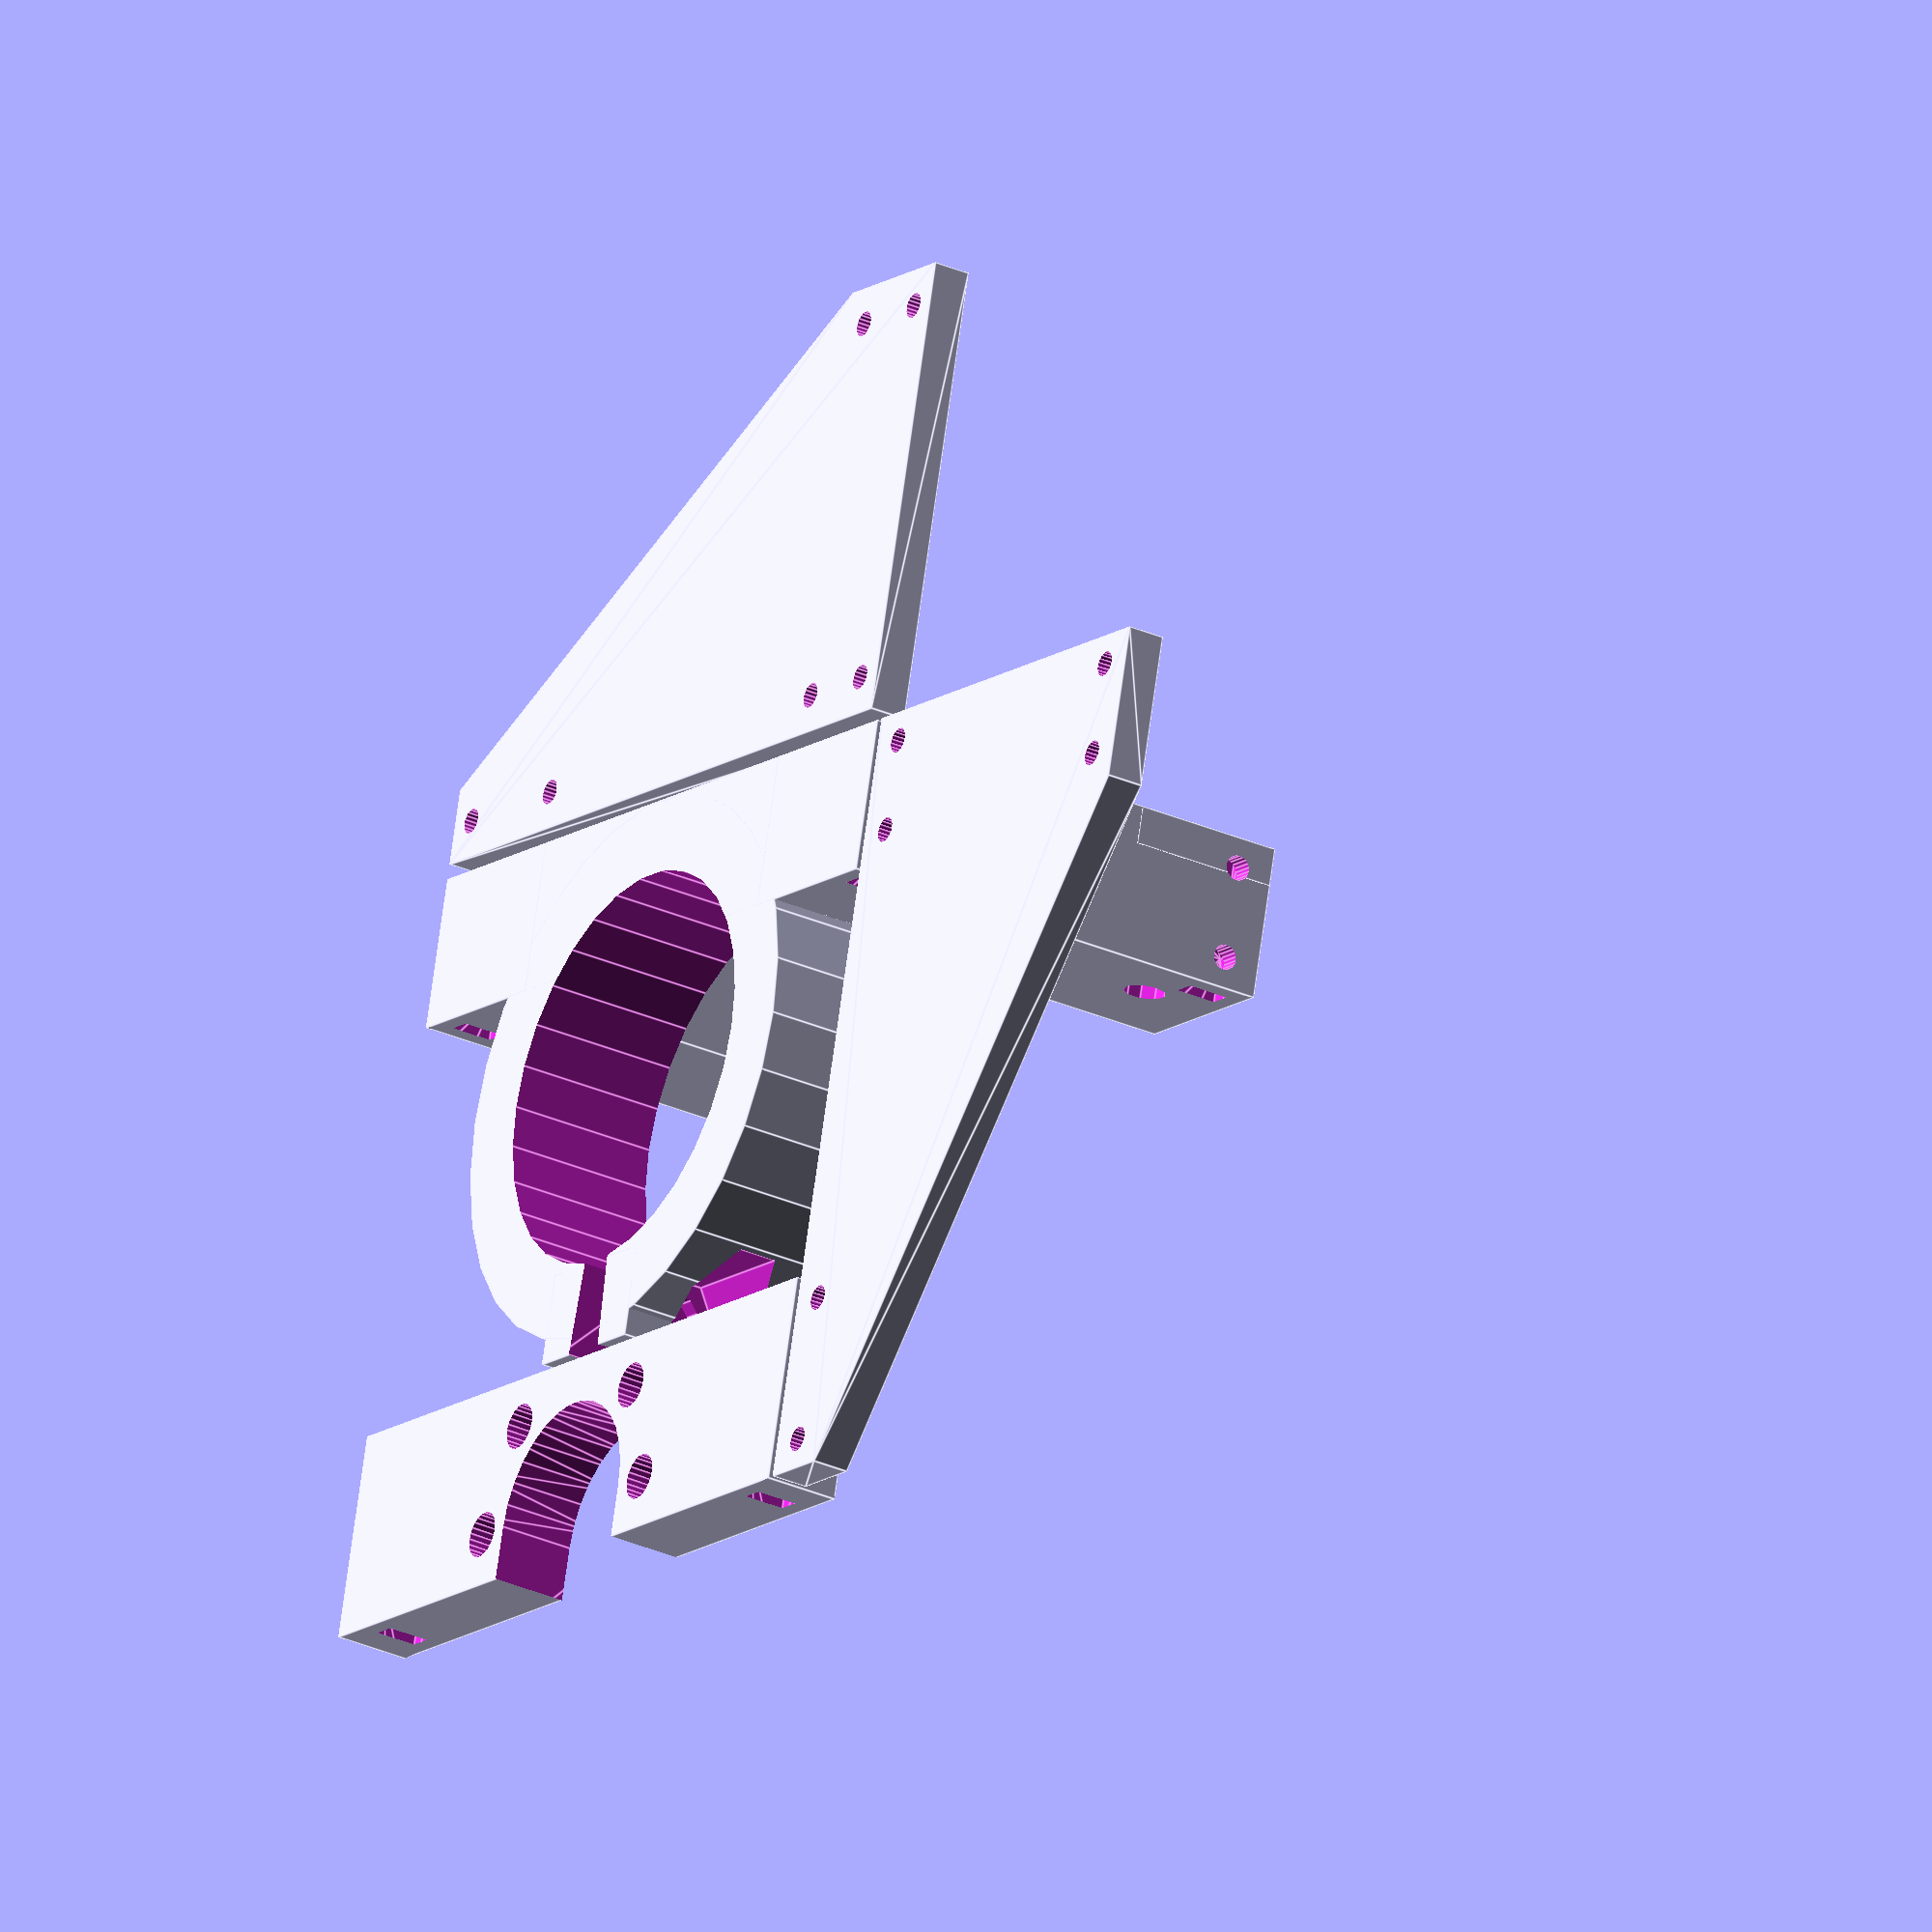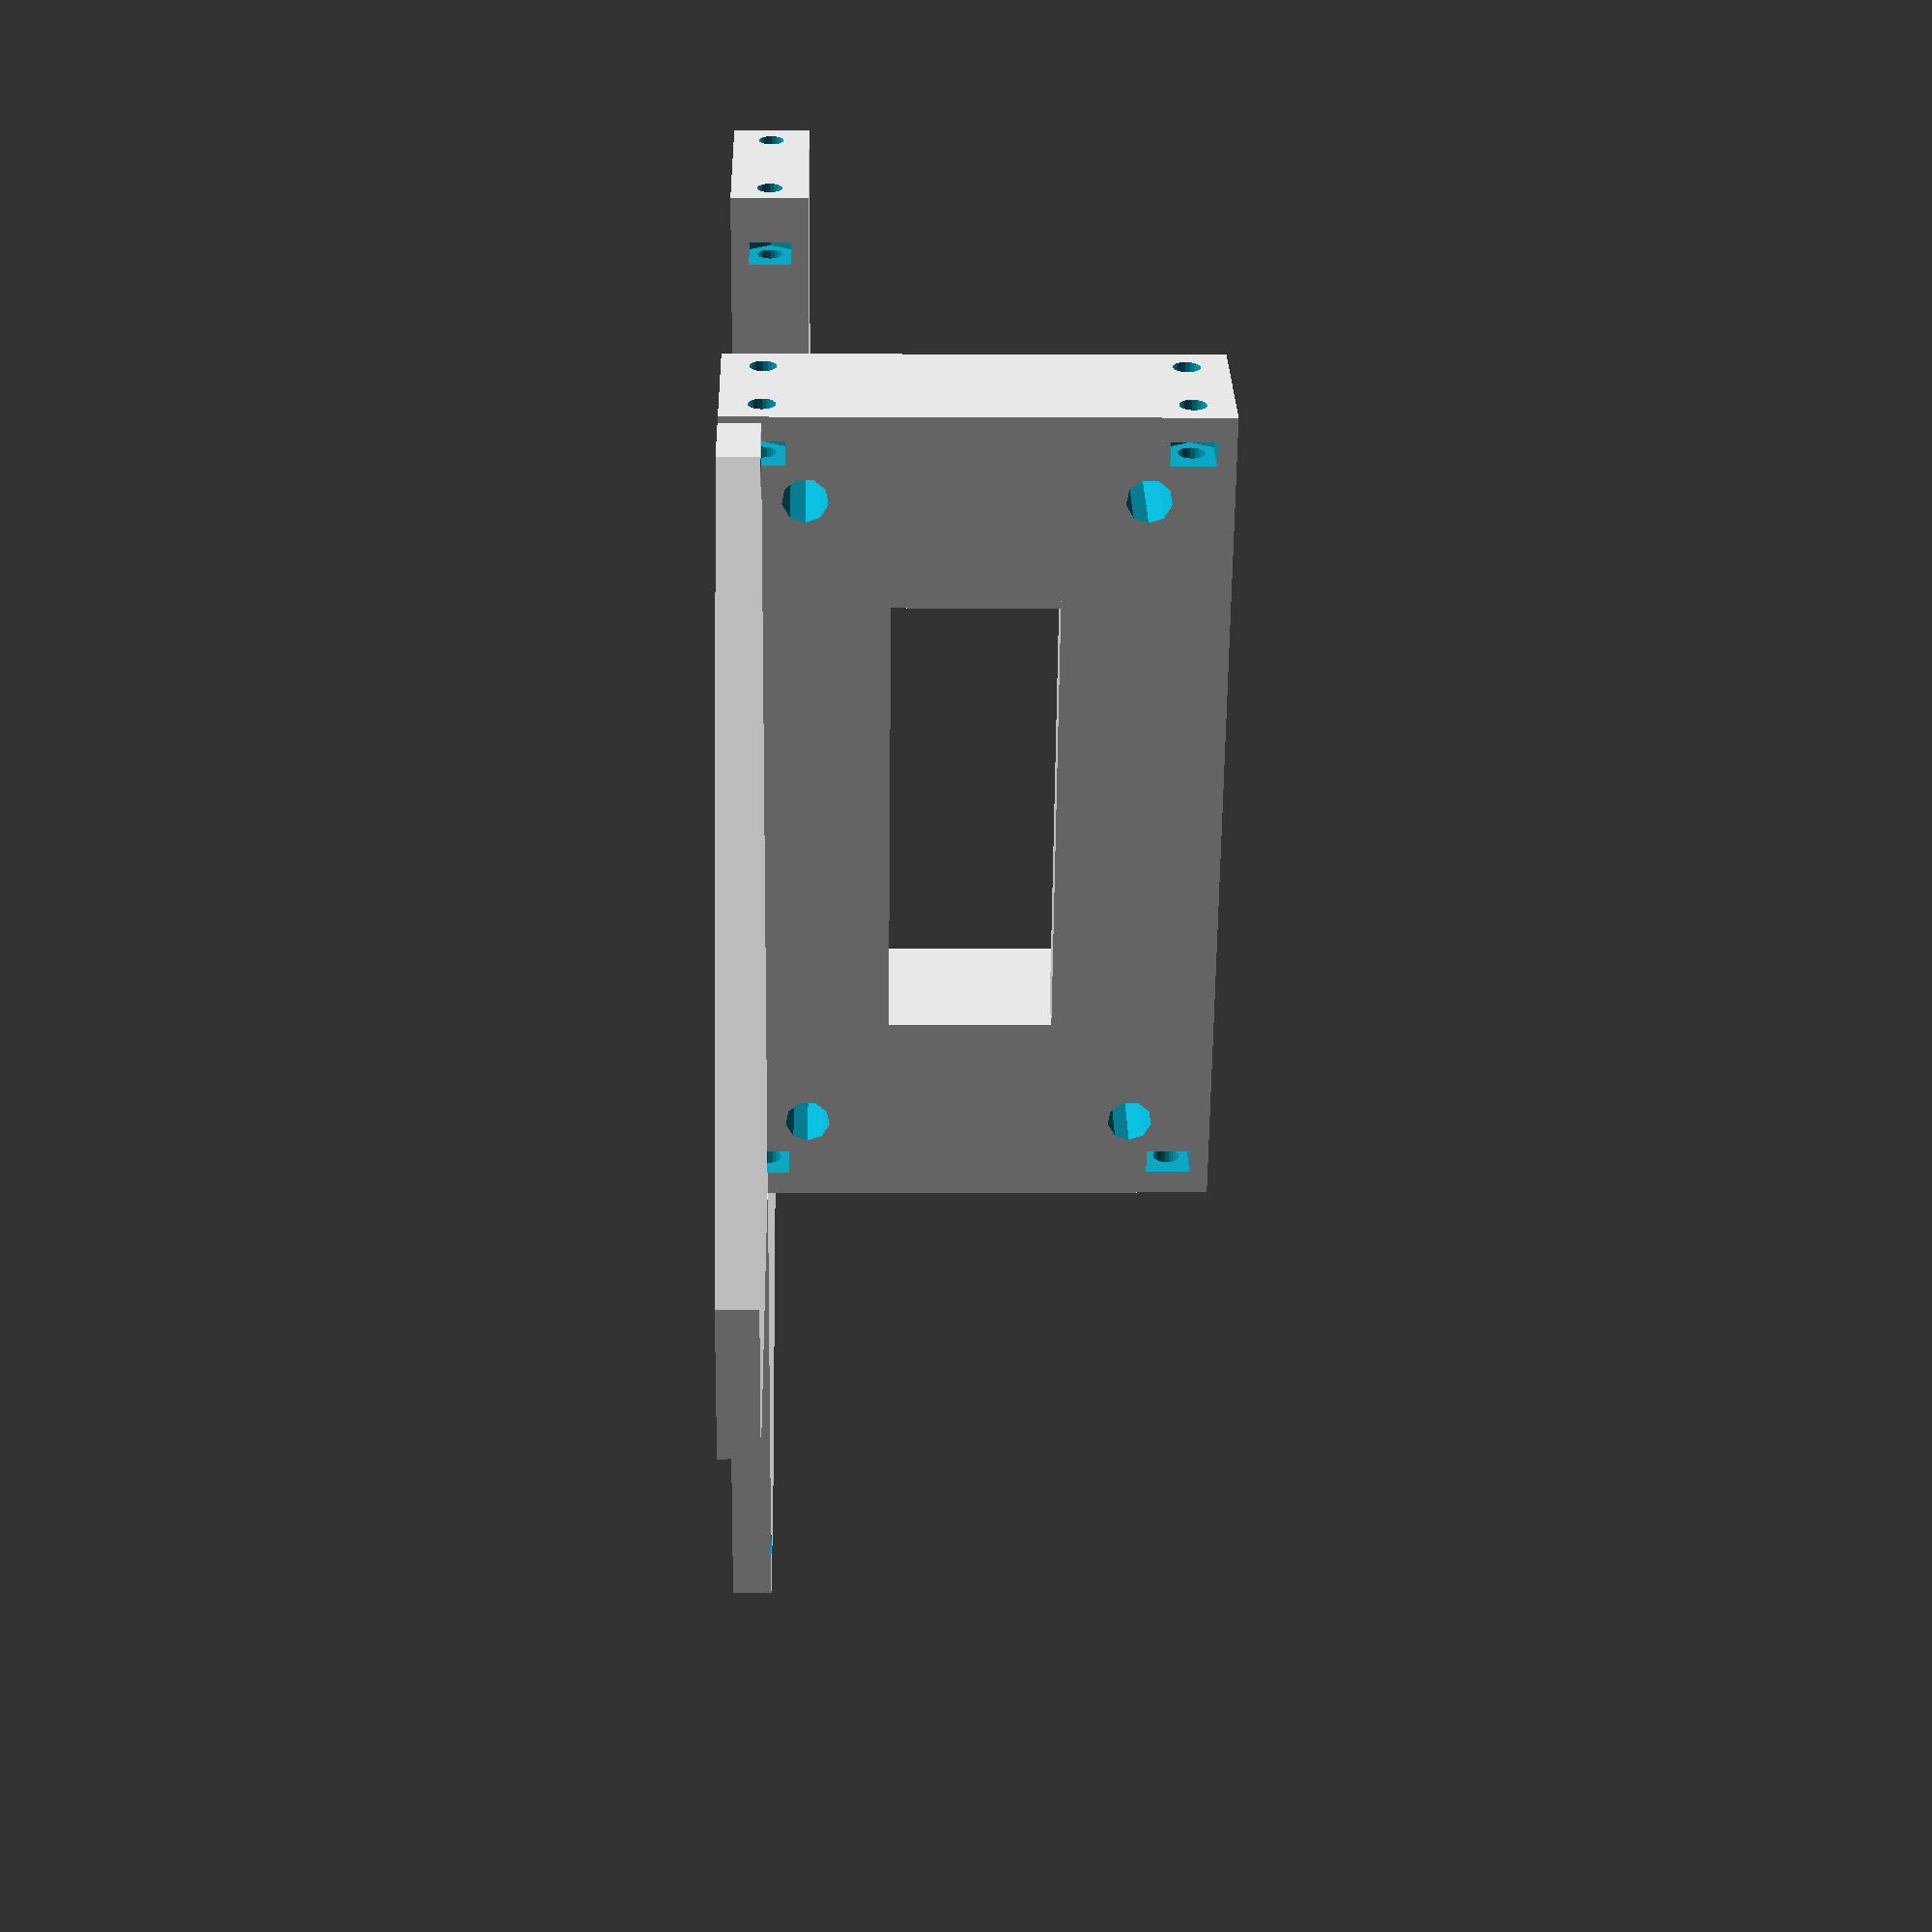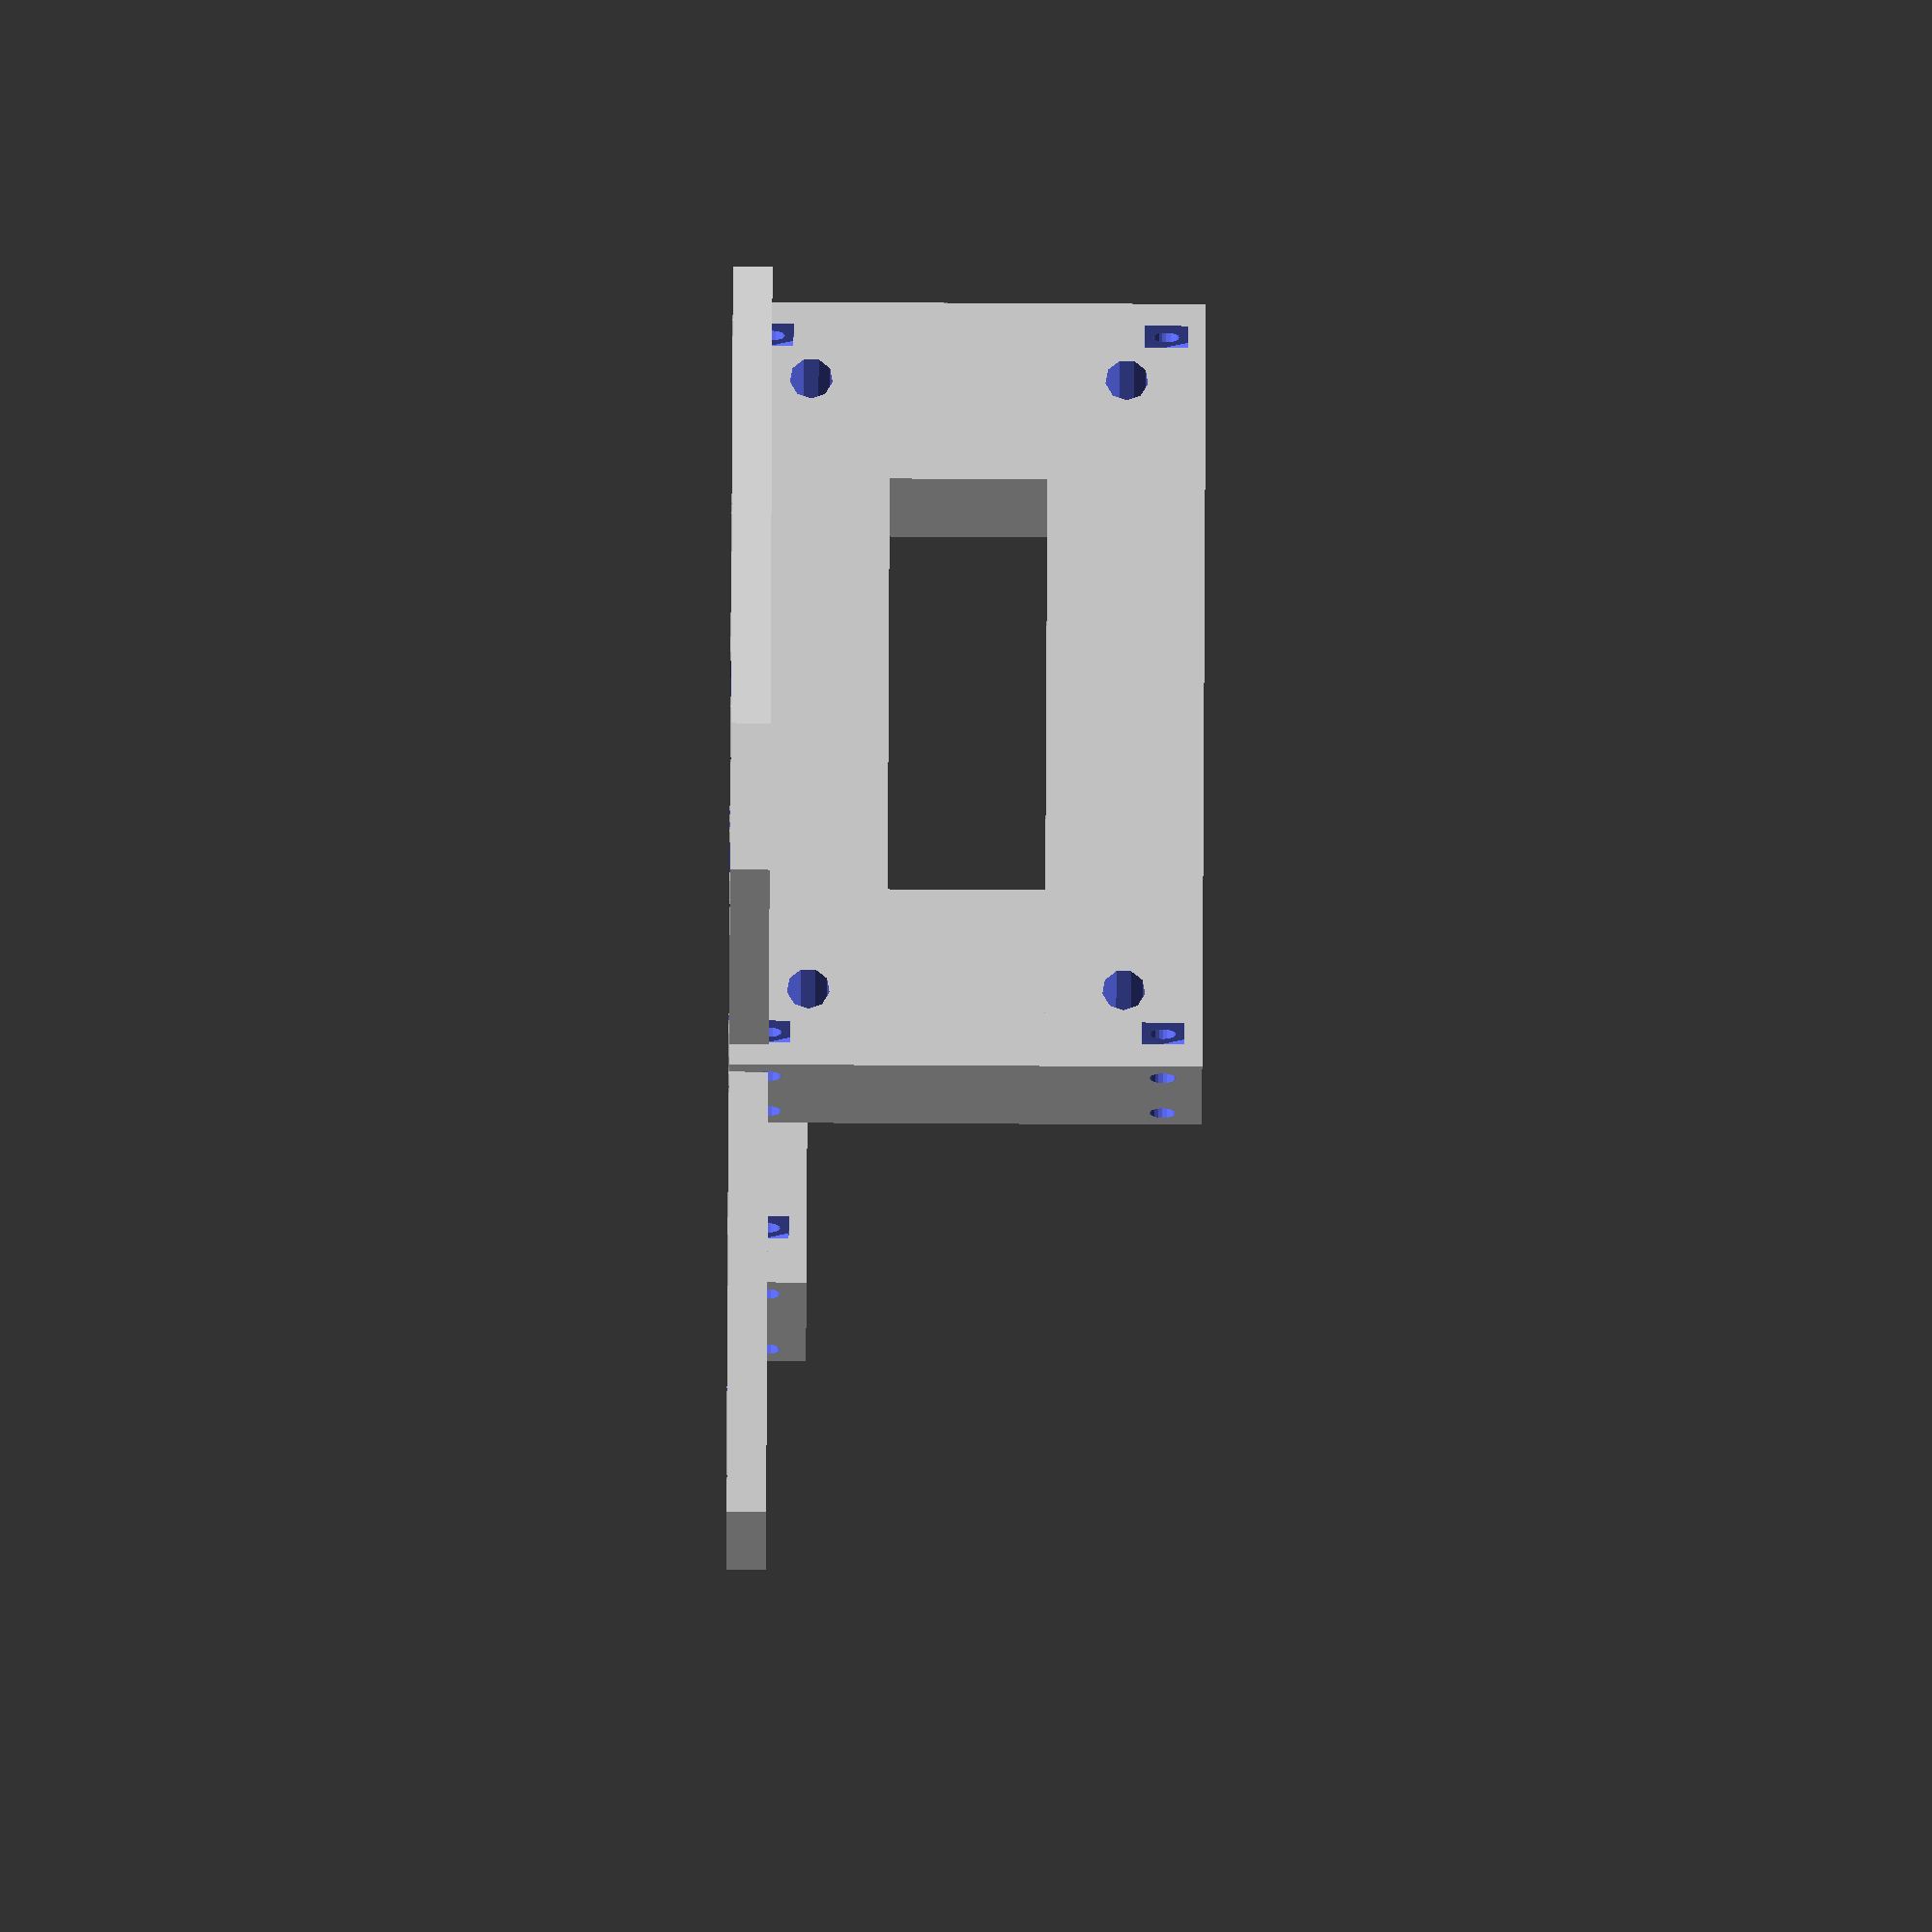
<openscad>
/**
 * SpindleMount.scad
 * 
 * A simple mount part for holding the spindle.
 * 
 * Created by Diego Viejo
 * 
 */

//ball bearing bolt measurements
outerRad = 48 / 2;
holeRad = 38 / 2;
mainBodyRad = 28 / 2;

spindleRad = 52/2;
height = 20;
wallThick = 10;

mountHoleSeparation = 2*spindleRad * 0.8; //TODO: fit this to the ZCarriage

boltRad = 5/2 + 0.25;

extraLength = 0;// outerRad*2  - 8 + 0.75 - 8 + 0.5;

threadAxlePos = 95;

module spindleMount()
{
  difference()
  {
    union() //body
    {
      translate([-spindleRad*1.25, -extraLength, 0]) cube([2.5*spindleRad, 20 + extraLength, height]);
      translate([-spindleRad*2, -extraLength, 0]) cube([4*spindleRad, 20 , height]);
      translate([0, spindleRad+wallThick, 0]) cylinder(r=spindleRad+wallThick, h=height);
      translate([-10, spindleRad*2 + wallThick, 0]) cube([20, wallThick+2, height]);
      
      
      translate([-spindleRad*2, -extraLength, 0]) cube([24, 20 , height*3]);
      translate([spindleRad*2-24, -extraLength, 0]) cube([24, 20 , height*3]);

      //laterals
*      translate([-spindleRad*2-5-1, 0, 0])
      hull()
      {
	 cube([5, 20, height*3]);
	 cube([5, threadAxlePos+7, 10]);
      }
*      translate([spindleRad*2 +1, 0, 0])
      hull()
      {
        cube([5, 20, height*3]);
	cube([5, threadAxlePos+7, 10]);
      }

      //upper back
      translate([-spindleRad*2, -extraLength, height*3-20]) cube([4*spindleRad, 5 , 20]);
      
      
      //Transmision
      *translate([-spindleRad*2, threadAxlePos-20, 0]) cube([spindleRad*4, 27, 10]);
    } //end union
    
    //spindle support hole
    translate([0, spindleRad+wallThick, -1]) cylinder(r=spindleRad, h=height+2);
    
    hull()
    {
      translate([-2, spindleRad*2-1, -1]) cube([4, 1, height+2]);
      translate([-7/2, spindleRad*2+22, -1]) cube([7, 1, height+2]);
    }
    
    
    //attaching holes
    translate([0, -extraLength, 0])
    for(i = [-1, 1])
    {
      translate([i*mountHoleSeparation, -20, height/2]) rotate([-90, 0, 0]) cylinder(r= boltRad, h= 60);
      translate([i*mountHoleSeparation, -20, height/2+40]) rotate([-90, 0, 0]) cylinder(r= boltRad, h= 60);
      //translate([i*mountHoleSeparation, 12, height/2]) rotate([-90, 0, 0]) cylinder(r=9*0.57, h= 60);
    }
    
    //fasten hole and nut
    translate([-25, spindleRad*2 + wallThick*5/3-1, height/2]) rotate([0, 90, 0]) cylinder(r=boltRad, h=40);
    translate([10-4.5, spindleRad*2 + wallThick*5/3-1, height/2]) rotate([0, 90, 0]) cylinder(r=9*0.57, h=18, $fn=6);
    translate([-20-4.5, spindleRad*2 + wallThick*5/3-1, height/2]) rotate([0, 90, 0]) cylinder(r=9*0.57, h=18, $fn=26);
    
    
    //assembly holes
    for(i=[-1, 1])
    {
        translate([i*(spindleRad*2+7), 4, 5]) rotate([0, -i*90, 0]) cylinder(d=3.3, h=20, $fn=20);
        translate([i*(spindleRad*2+7), 16, 5]) rotate([0, -i*90, 0]) cylinder(d=3.3, h=20, $fn=20);
        translate([i*(spindleRad*2+7), 4, height*3-5]) rotate([0, -i*90, 0]) cylinder(d=3.3, h=20, $fn=20);
        translate([i*(spindleRad*2+7), 16, height*3-5]) rotate([0, -i*90, 0]) cylinder(d=3.3, h=20, $fn=20);
        
        //nuts
        hull()
        {
            translate([i*(spindleRad*2-3), -4, 5]) rotate([0, -i*90, 0]) rotate(30) cylinder(d=6.3, h=3, $fn=6);
            translate([i*(spindleRad*2-3), 4+0.2, 5]) rotate([0, -i*90, 0]) rotate(30) cylinder(d=6.3, h=3, $fn=6);
        }
        hull()
        {
            translate([i*(spindleRad*2-3), 20, 5]) rotate([0, -i*90, 0]) rotate(30) cylinder(d=6.3, h=3, $fn=6);
            translate([i*(spindleRad*2-3), 16-0.2, 5]) rotate([0, -i*90, 0]) rotate(30) cylinder(d=6.3, h=3, $fn=6);
        }
        hull()
        {
            translate([i*(spindleRad*2-3), -4, height*3-5]) rotate([0, -i*90, 0]) rotate(30) cylinder(d=6.3, h=3, $fn=6);
            translate([i*(spindleRad*2-3), 4+0.2, height*3-5]) rotate([0, -i*90, 0]) rotate(30) cylinder(d=6.3, h=3, $fn=6);
        }
        hull()
        {
            translate([i*(spindleRad*2-3), 20, height*3-5]) rotate([0, -i*90, 0]) rotate(30) cylinder(d=6.3, h=3, $fn=6);
            translate([i*(spindleRad*2-3), 16-0.2, height*3-5]) rotate([0, -i*90, 0]) rotate(30) cylinder(d=6.3, h=3, $fn=6);
        }
    }
  }
}

module lateral()
difference()
{
      hull()
      {
	 cube([5, 20, height*3]);
	 cube([5, threadAxlePos+7, 10]);
      }
      
      translate([7, 4, 5]) rotate([0, -90, 0]) cylinder(d=3.3, h=20, $fn=20);
      translate([7, 16, 5]) rotate([0, -90, 0]) cylinder(d=3.3, h=20, $fn=20);
      translate([7, 4, height*3-5]) rotate([0, -90, 0]) cylinder(d=3.3, h=20, $fn=20);
      translate([7, 16, height*3-5]) rotate([0, -90, 0]) cylinder(d=3.3, h=20, $fn=20);
      translate([7, threadAxlePos +3, 5]) rotate([0, -90, 0]) cylinder(d=3.3, h=20, $fn=20);
      translate([7, threadAxlePos -16, 5]) rotate([0, -90, 0]) cylinder(d=3.3, h=20,$fn=20);
      
}

module transmision()
difference()
{
    translate([-spindleRad*2, -20, 0]) cube([spindleRad*4, 27, 10]);
    
    translate([0, 0, -4])
    {
      roulette(localHeight = height+2);
      hull()
      {
	translate([0, 0, -1]) cylinder(r=mainBodyRad-0.1, h=height+2);
	translate([0, 25, -1]) cylinder(r=mainBodyRad, h=height+2);
      }
    }

    //assembly holes
    for(i=[-1, 1])
    {
        translate([i*(spindleRad*2+7), 3, 5]) rotate([0, -i*90, 0]) cylinder(d=3.3, h=20, $fn=20);
        translate([i*(spindleRad*2+7), -16, 5]) rotate([0, -i*90, 0]) cylinder(d=3.3, h=20, $fn=20);
        hull()
        {
            translate([i*(spindleRad*2-6), 13, 5]) rotate([0, -i*90, 0]) 
                rotate(30) cylinder(d=6.3, h=3, $fn=6);
            translate([i*(spindleRad*2-6), 3-0.2, 5]) rotate([0, -i*90, 0]) 
                rotate(30) cylinder(d=6.3, h=3, $fn=6);
        }
        hull()
        {
            translate([i*(spindleRad*2-6), -25, 5]) rotate([0, -i*90, 0]) 
                rotate(30) cylinder(d=6.3, h=3, $fn=6);
            translate([i*(spindleRad*2-6), -16+0.2, 5]) rotate([0, -i*90, 0]) 
                rotate(30) cylinder(d=6.3, h=3, $fn=6);
        }
    }
}

module roulette(localHeight=8)
{
  for(r=[-45, 0, 180, 225])
    rotate(r)
    {
      translate([holeRad, 0, 10.35-1]) 
	cylinder(r=3, h=localHeight, $fn=25);
      translate([holeRad, 0, -1]) 
	cylinder(r=9*0.57, h=10+1, $fn=25);
    }
}

spindleMount();
translate([0, threadAxlePos, 10]) mirror([0, 0, 1]) transmision();
translate([50, -2, 0]) rotate(90)
    rotate([0, -90, 0]) //for printing
        lateral();
translate([spindleRad*2 +1, 0, 5]) 
    rotate([0, 90, 0]) //for printing
        lateral();

</openscad>
<views>
elev=30.3 azim=165.5 roll=237.2 proj=o view=edges
elev=358.9 azim=62.8 roll=268.5 proj=p view=solid
elev=264.1 azim=207.5 roll=270.3 proj=o view=solid
</views>
